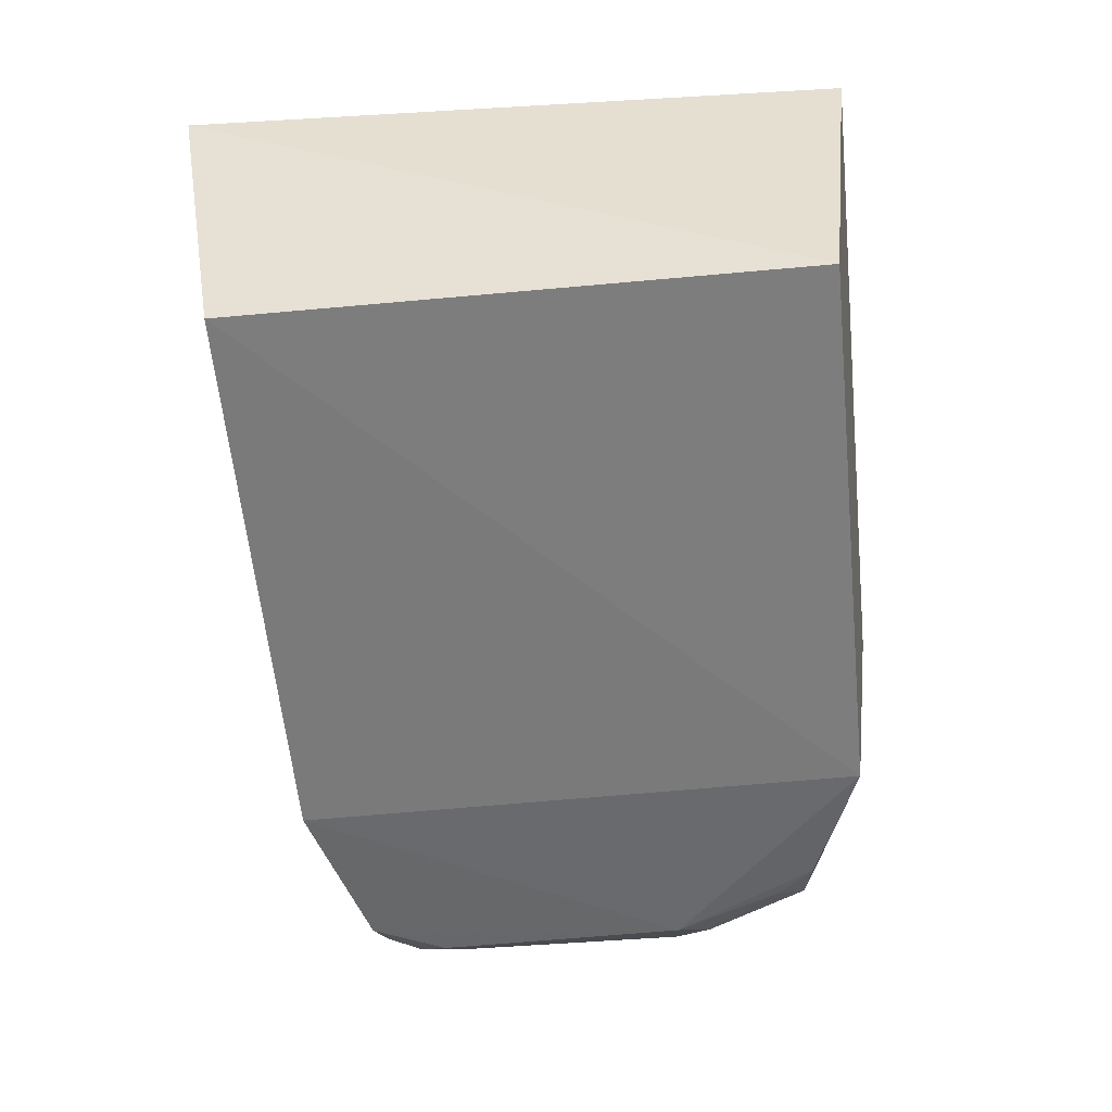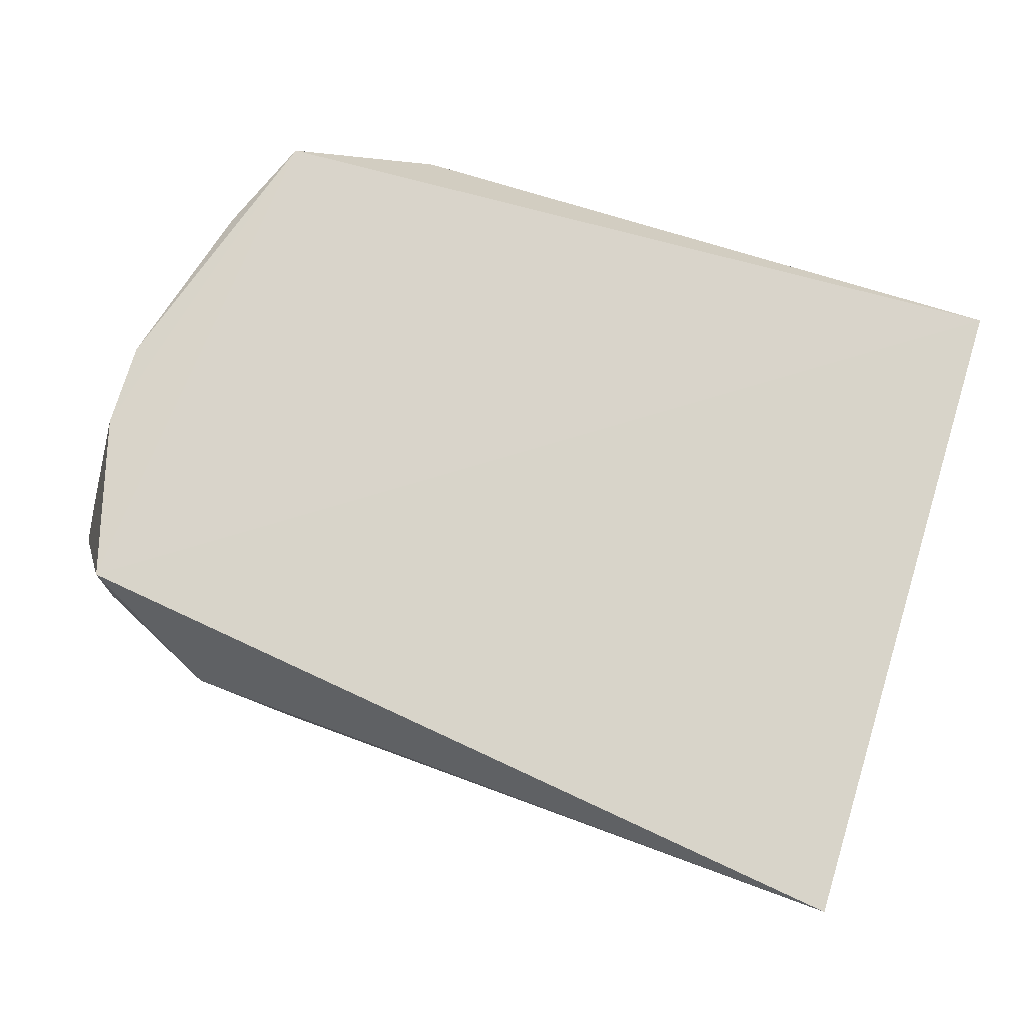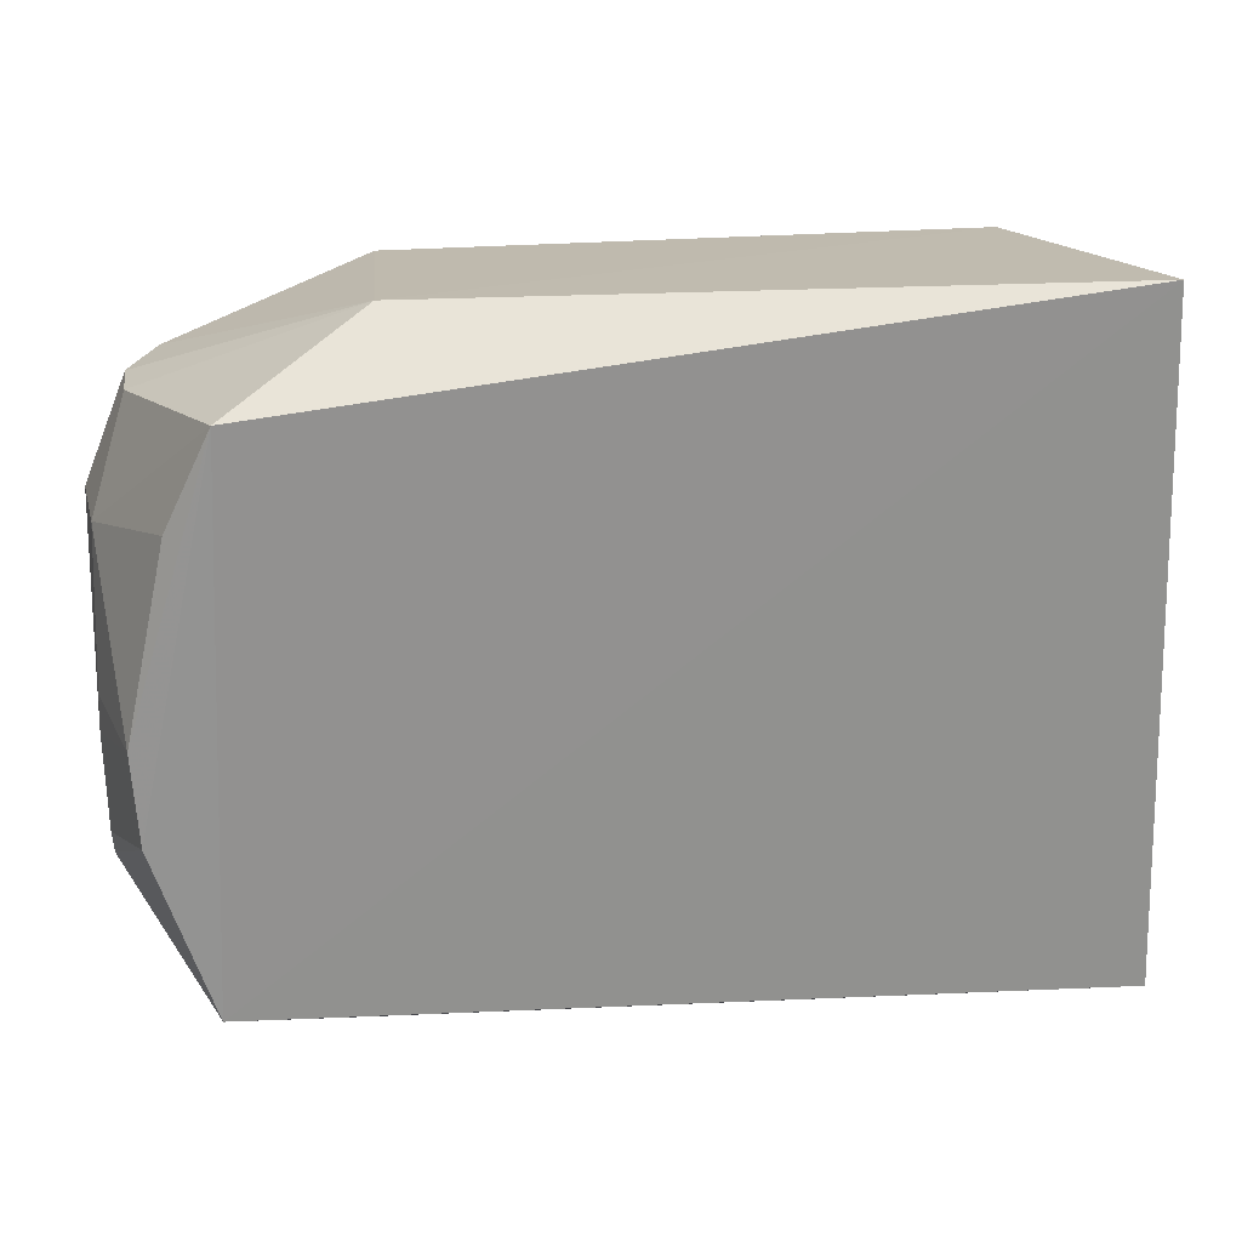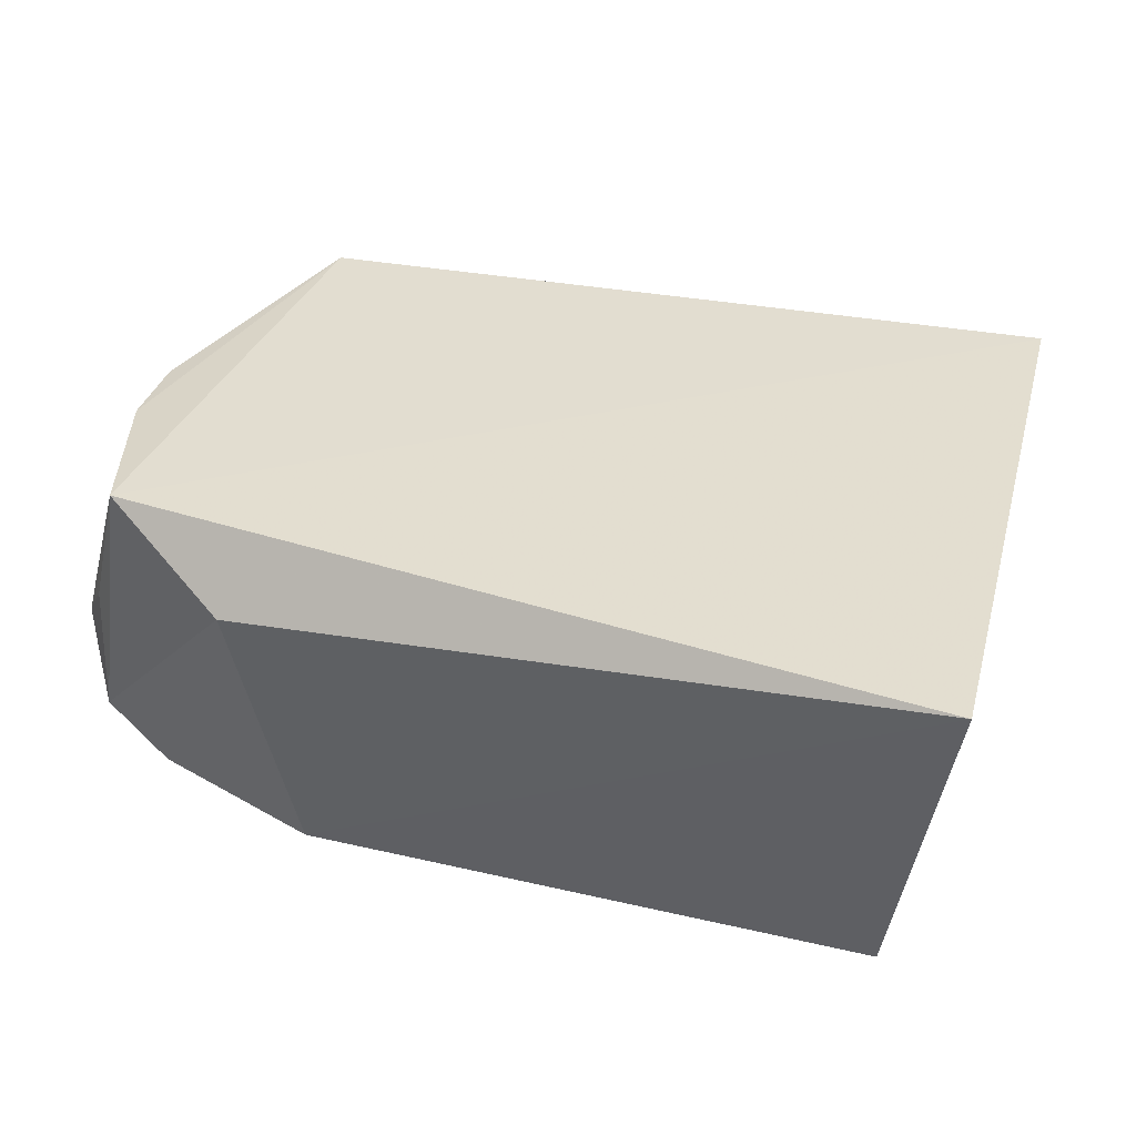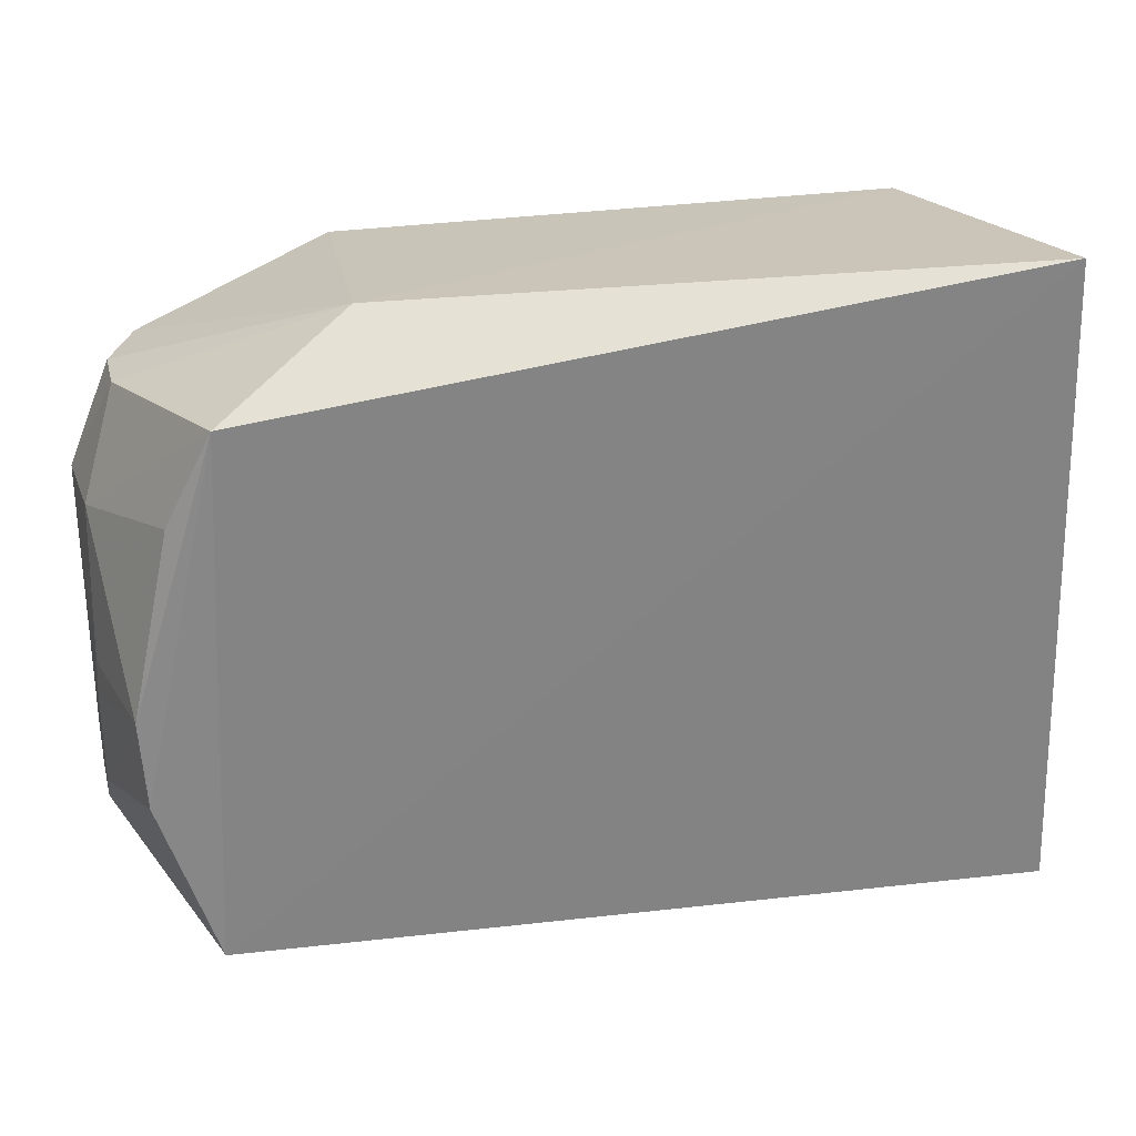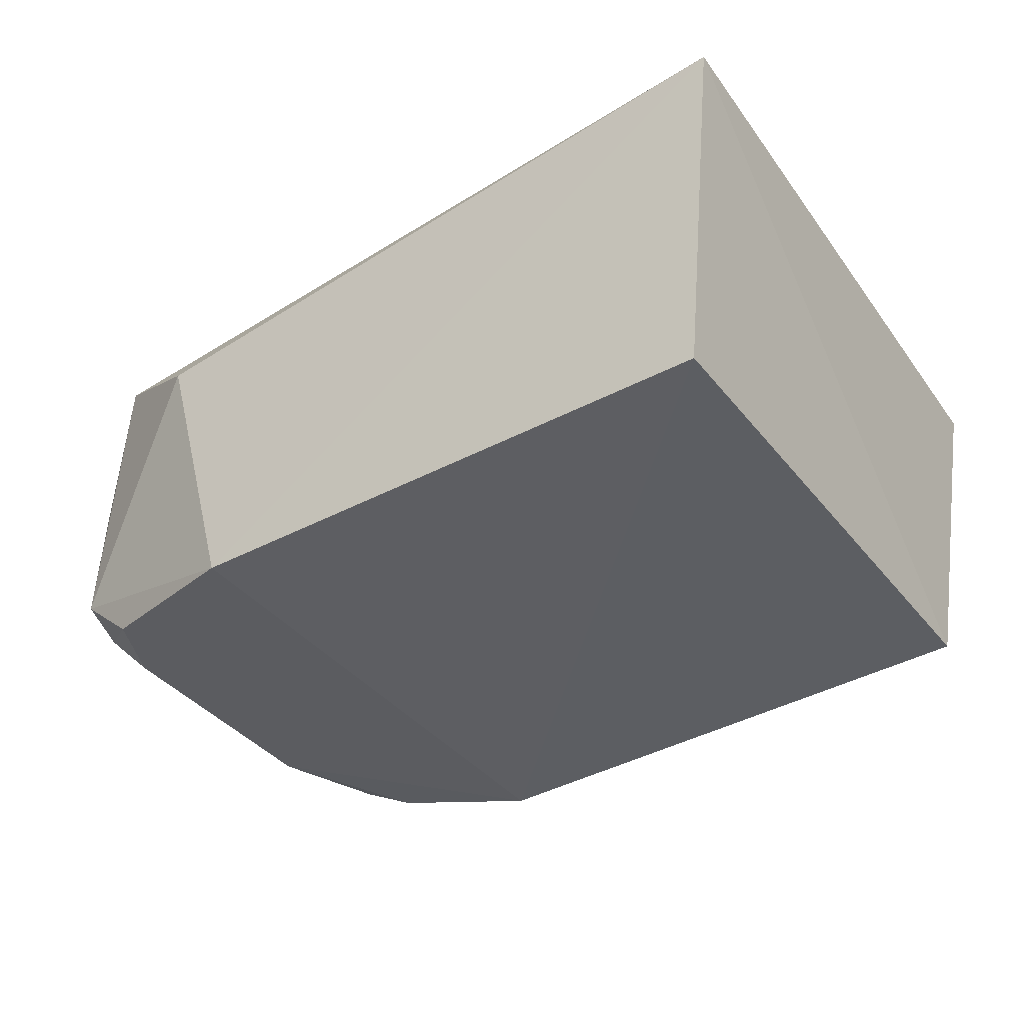
<metadata>
{"format":"obj","ext":"obj","renderer":"f3d","projection":"perspective","resolution":1024,"background":"white","views":[{"elev":-58.4,"azim":95.4,"up":"+Z"},{"elev":73.7,"azim":19.6,"up":"+Z"},{"elev":23.1,"azim":-11.2,"up":"+Y"},{"elev":33.8,"azim":17.3,"up":"+Z"},{"elev":27.5,"azim":-15.5,"up":"+Y"},{"elev":-38.8,"azim":34.0,"up":"+Z"}]}
</metadata>
<code>
v 0.02676 0.0264 0.02573
v 0.02885 -0.02236 0.02464
v 0.02381 0.02342 0.0009519
v -0.02807 0.02007 0.001755
v -0.03574 -0.004925 0.02572
v 0.0242 -0.01854 9.432e-05
v -0.02034 0.02653 0.02129
v -0.03173 -0.01691 0.0262
v -0.01817 0.02387 0.0005849
v -0.03017 0.02149 0.02679
v -0.02228 -0.02112 0.02049
v -0.03552 -0.01472 0.005829
v -0.01826 -0.01863 0.0003346
v -0.03236 0.01955 0.004479
v -0.03759 -0.01195 0.01219
v -0.03339 0.009214 0.00197
v -0.03459 0.01915 0.008131
v -0.03508 -0.01468 0.01581
v -0.03092 -0.01509 0.00171
v -0.03037 0.01734 0.002066
v -0.03746 0.008996 0.005789
v -0.03473 0.01919 0.01217
v -0.03354 -0.00961 0.002002
v -0.03528 0.01173 0.003913
v -0.03748 -0.009157 0.006121
v -0.03769 0.001123 0.01624
v -0.03759 0.01167 0.007805
v -0.03521 -0.01187 0.003938
v -0.03752 -0.01184 0.008178
v -0.03769 -0.009373 0.01429
v -0.03613 0.001425 0.0256
v -0.03496 0.01668 0.006006
v -0.03779 -0.001513 0.01605
v -0.03728 0.01166 0.01416
v -0.03322 0.0146 0.02519
f 1 2 3
f 6 3 2
f 7 1 3
f 8 2 1
f 9 3 6
f 9 7 3
f 10 1 7
f 10 8 1
f 10 5 8
f 11 2 8
f 12 11 8
f 13 9 6
f 13 11 12
f 13 6 2
f 13 2 11
f 14 9 4
f 14 7 9
f 15 8 5
f 16 4 9
f 16 9 13
f 17 7 14
f 18 15 12
f 18 12 8
f 18 8 15
f 19 16 13
f 19 13 12
f 20 14 4
f 20 4 16
f 22 10 7
f 22 7 17
f 23 16 19
f 23 21 16
f 24 20 16
f 24 14 20
f 24 16 21
f 25 21 23
f 27 22 17
f 27 21 25
f 28 23 19
f 28 19 12
f 28 25 23
f 28 12 25
f 29 25 12
f 29 12 15
f 30 15 5
f 30 29 15
f 31 5 10
f 31 30 5
f 32 24 21
f 32 21 27
f 32 14 24
f 32 27 17
f 32 17 14
f 33 26 27
f 33 27 25
f 33 25 29
f 33 29 30
f 33 31 26
f 33 30 31
f 34 10 22
f 34 22 27
f 34 27 26
f 34 26 31
f 35 34 31
f 35 31 10
f 35 10 34

</code>
